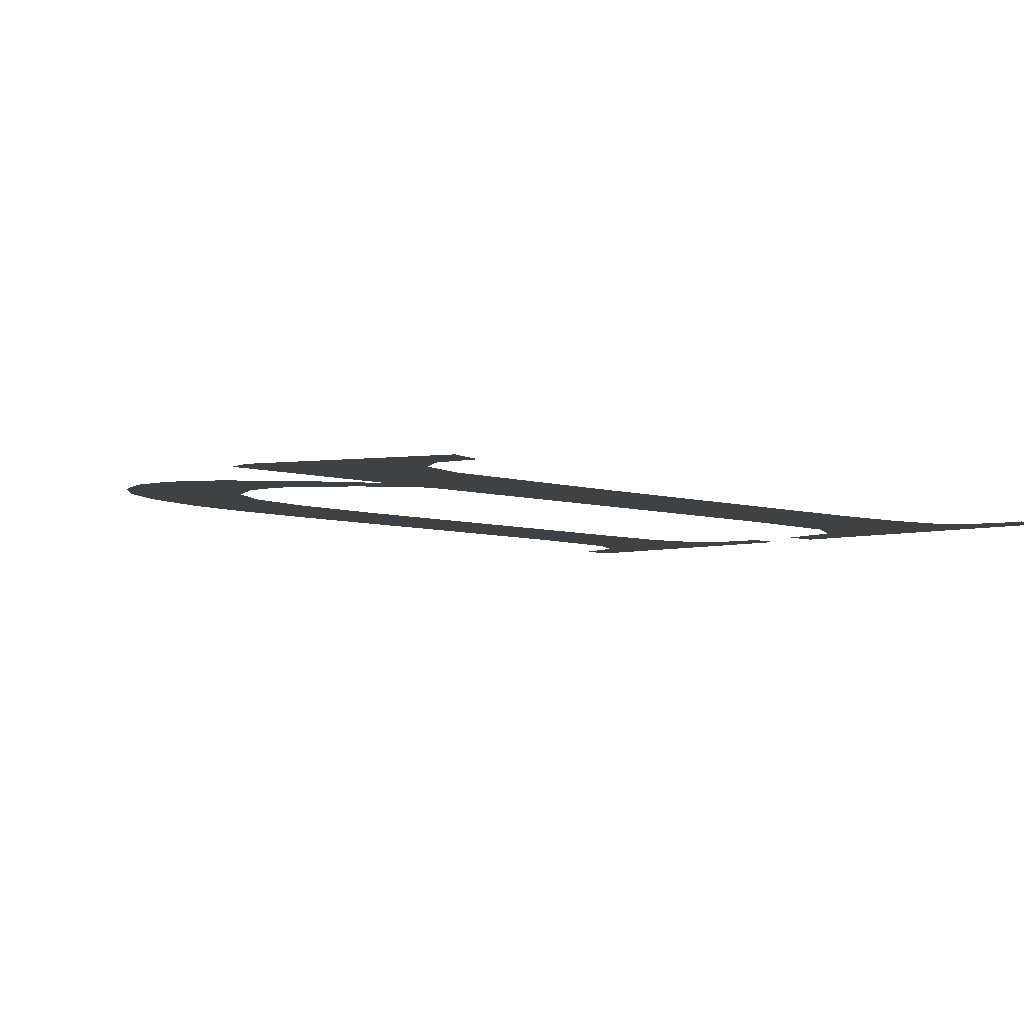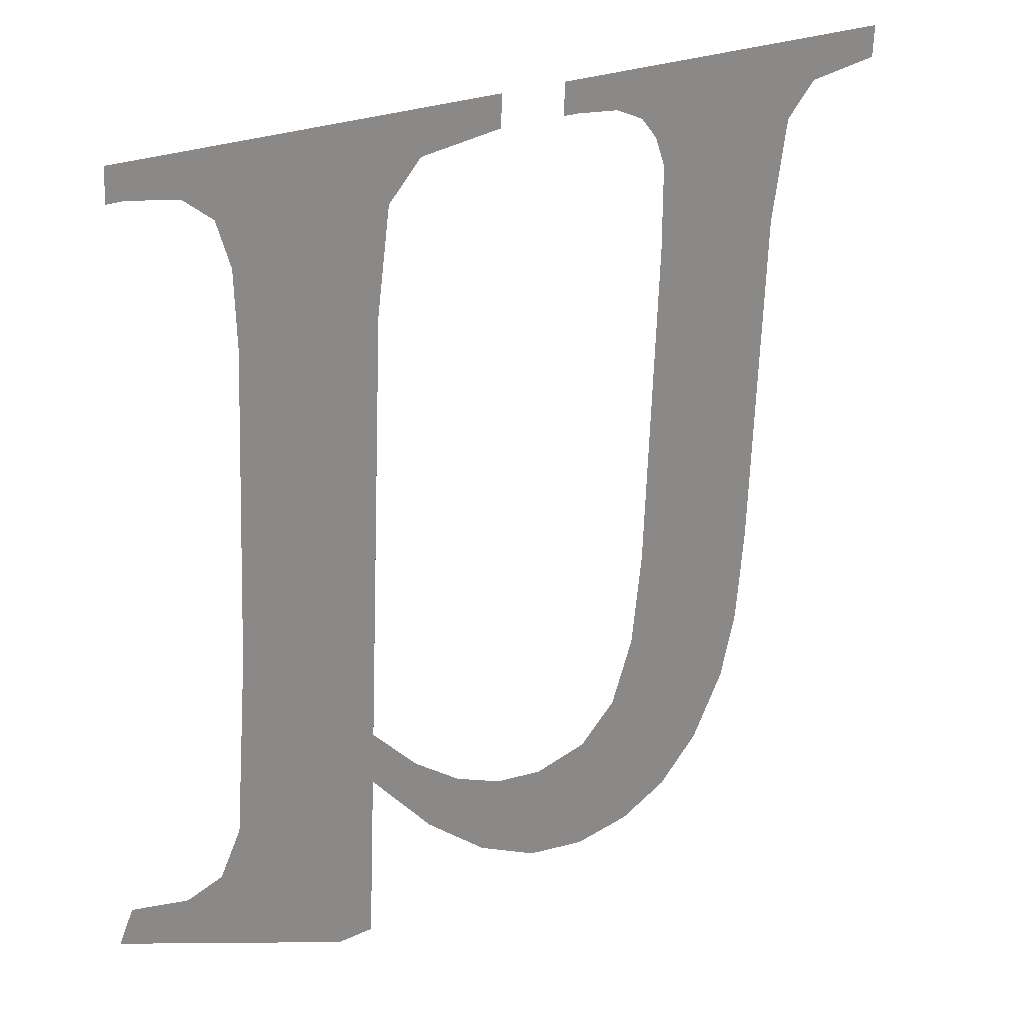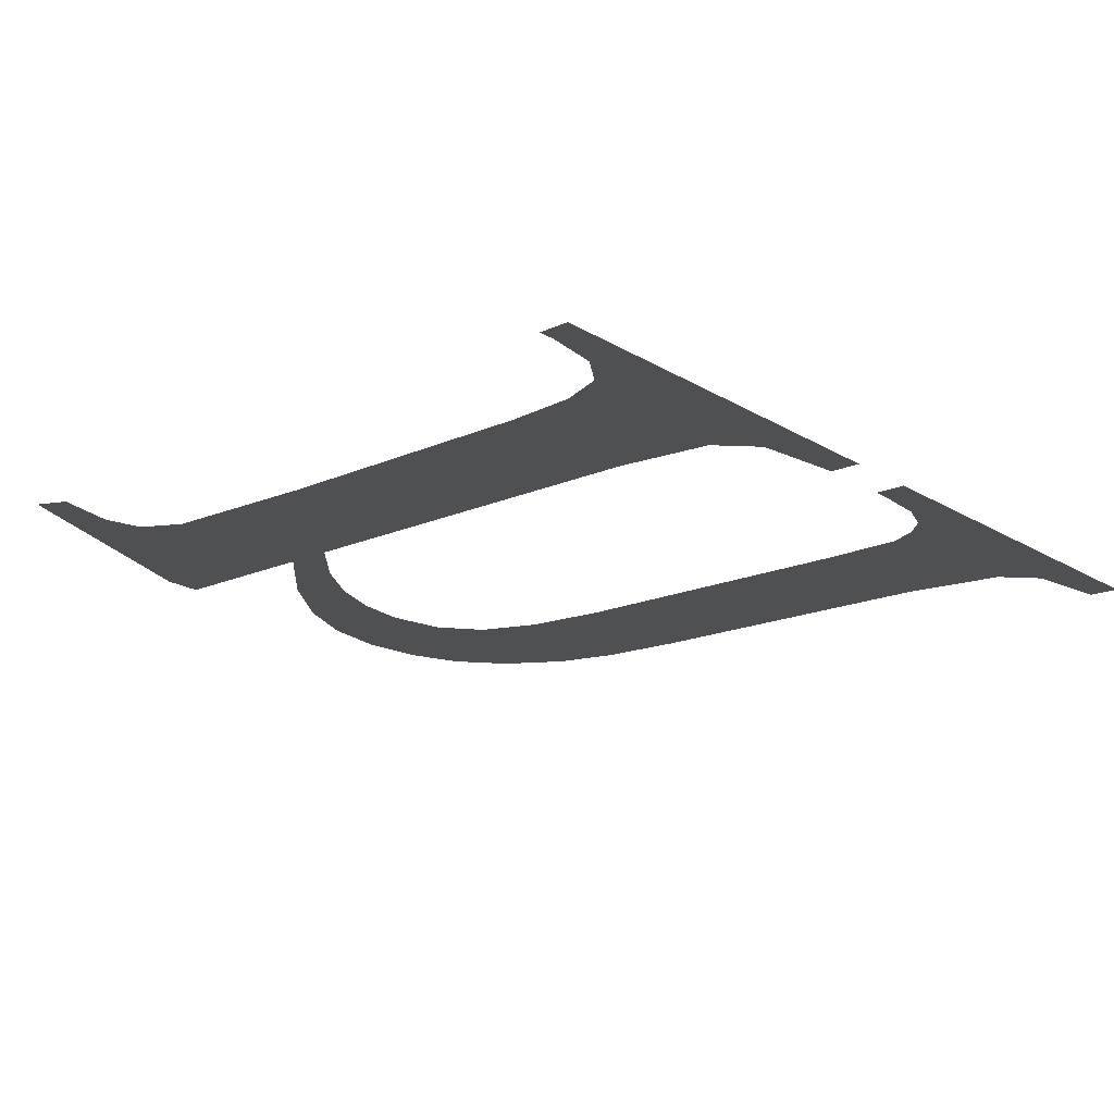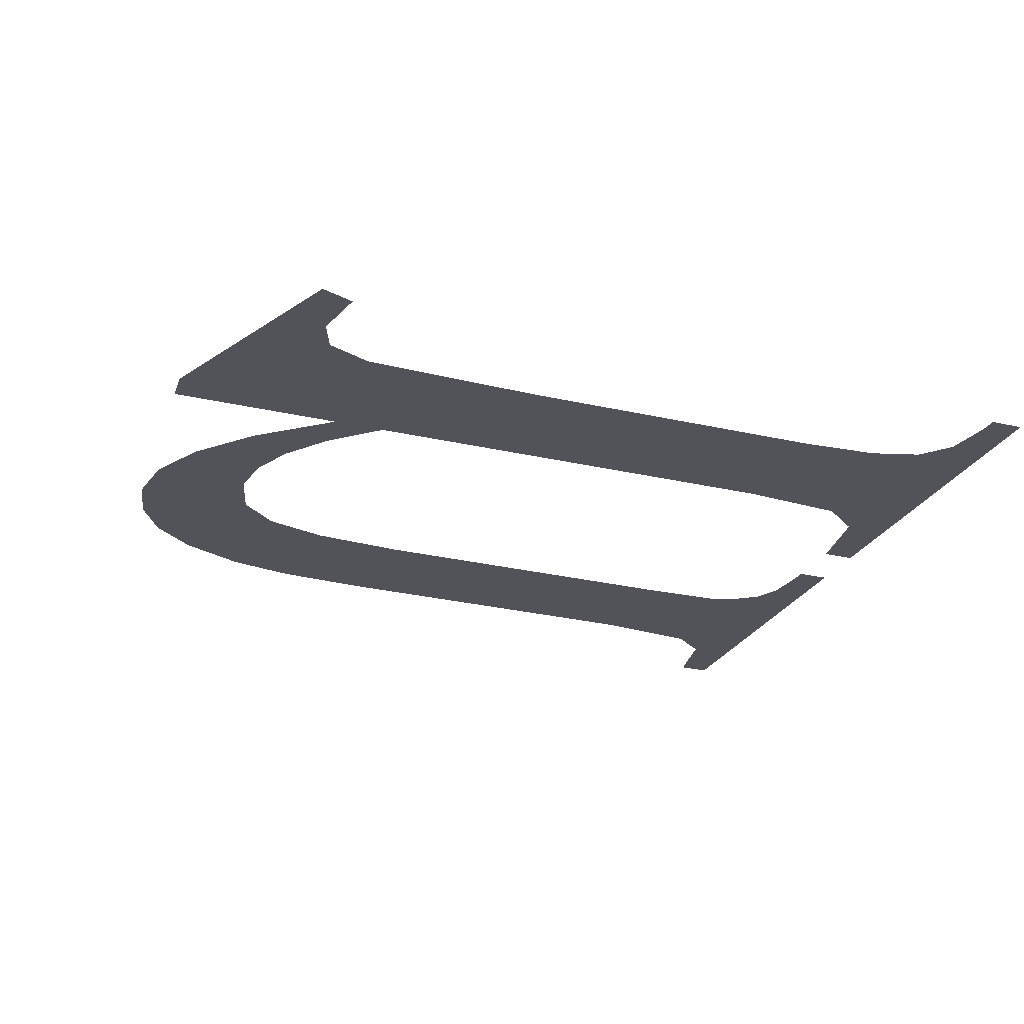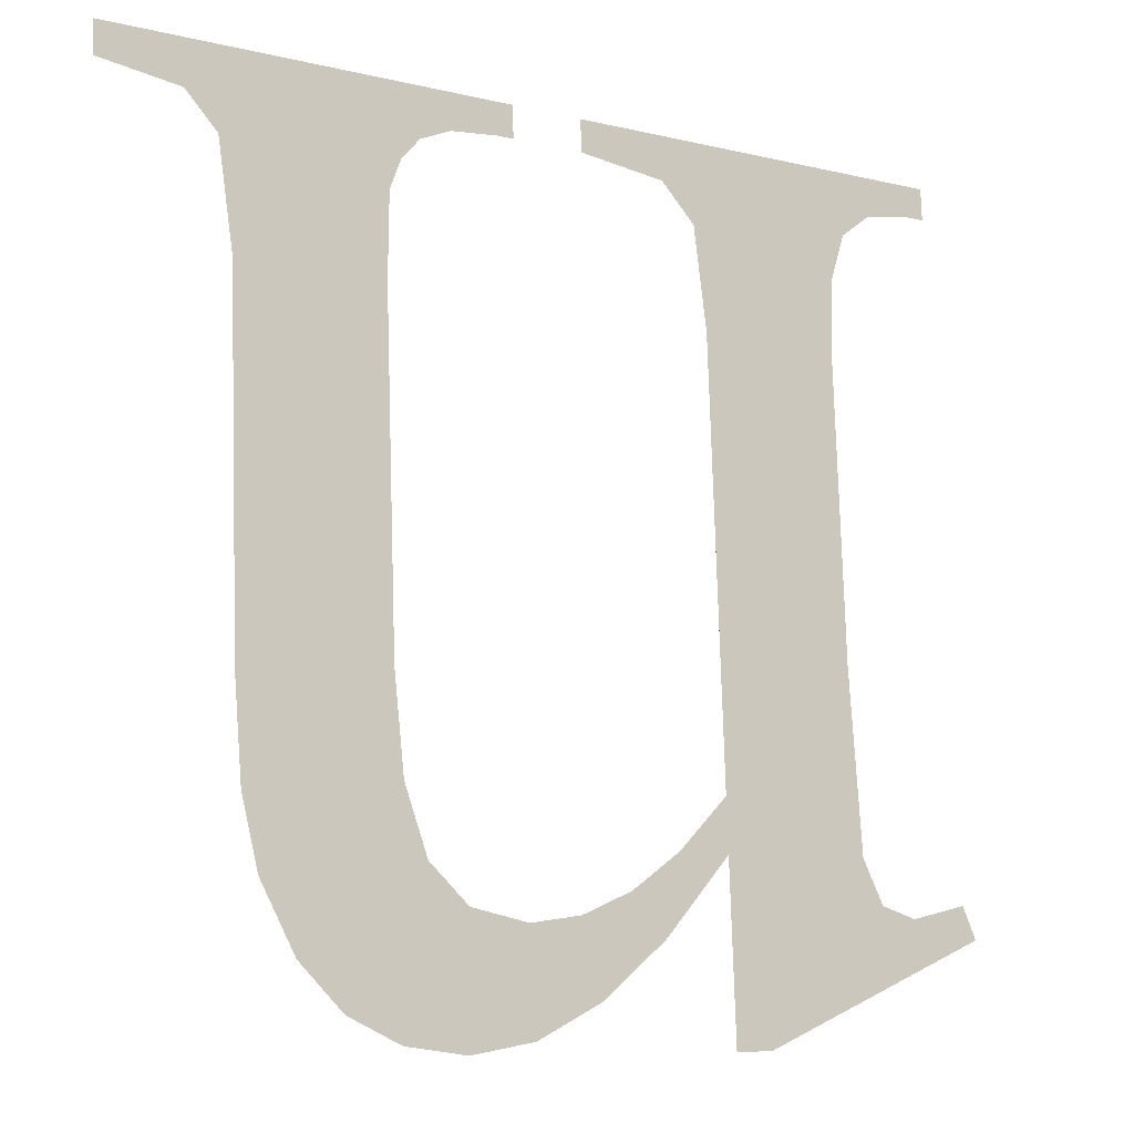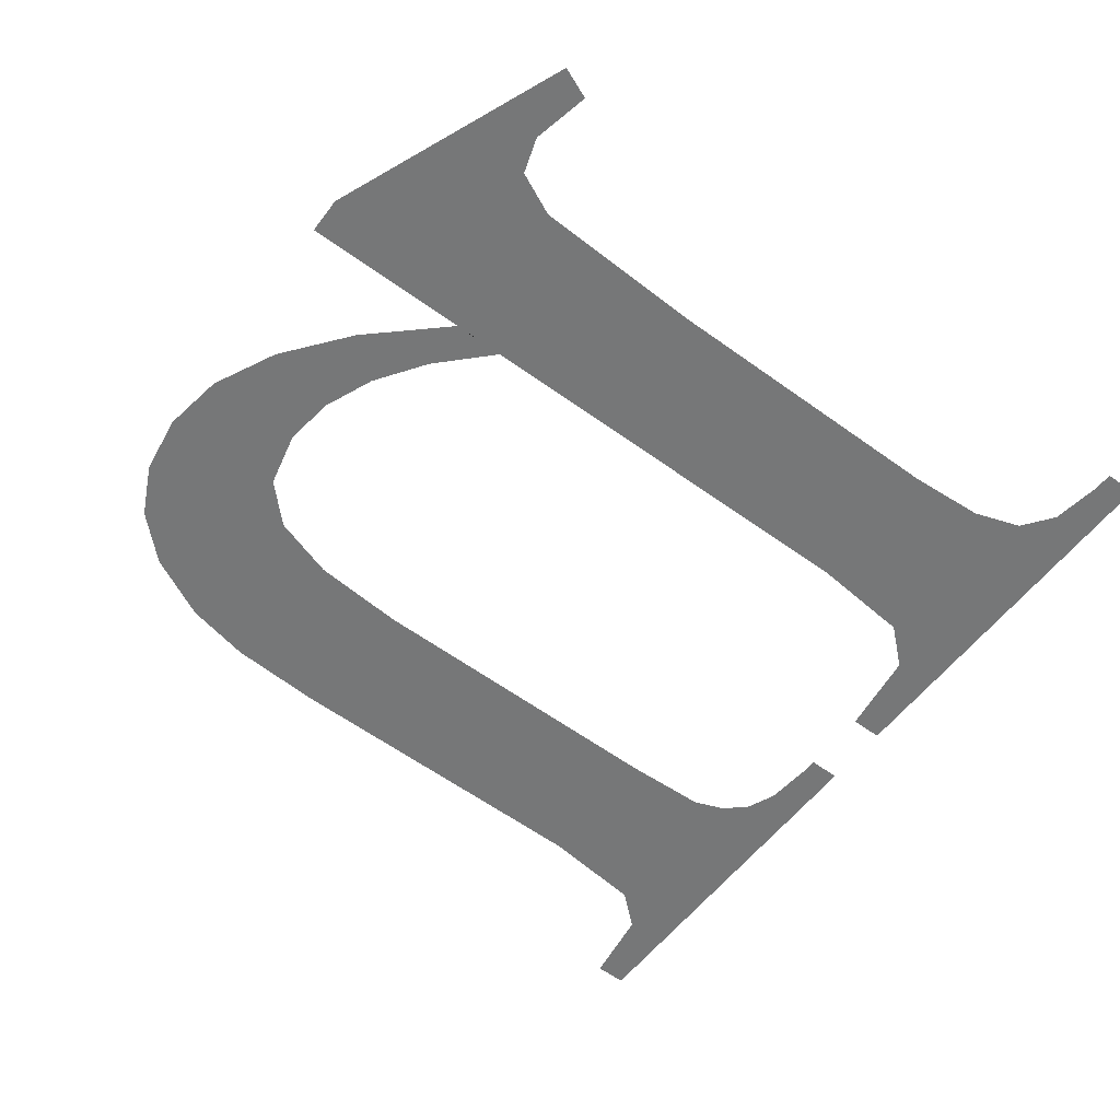
<metadata>
{"format":"obj","ext":"obj","renderer":"f3d","projection":"perspective","resolution":1024,"background":"white","views":[{"elev":-3.6,"azim":-120.2,"up":"+Y"},{"elev":22.8,"azim":-38.6,"up":"+Z"},{"elev":-20.8,"azim":-46.8,"up":"+Y"},{"elev":-21.8,"azim":-106.7,"up":"+Y"},{"elev":-8.9,"azim":147.0,"up":"+Z"},{"elev":-55.4,"azim":-126.2,"up":"+Y"}]}
</metadata>
<code>
o mesh75/mesh75-geometry#mesh75-geometry
v 0.4736 0.06051 -0.01372
v 0.4721 0.06046 -0.01289
v 0.472 0.06047 -0.01309
v 0.4725 0.06047 -0.01298
v 0.4727 0.06046 -0.0129
v 0.4728 0.06045 -0.01263
v 0.4729 0.06039 -0.0115
v 0.4729 0.06028 -0.009587
v 0.4738 0.06028 -0.009587
v 0.4739 0.06024 -0.00894
v 0.4738 0.06051 -0.01372
v 0.4741 0.06023 -0.008702
v 0.4738 0.06045 -0.01263
v 0.4728 0.06025 -0.009115
v 0.4738 0.06043 -0.0123
v 0.4746 0.06021 -0.008423
v 0.4742 0.06047 -0.01311
v 0.4727 0.06024 -0.008825
v 0.4746 0.06023 -0.008626
v 0.4741 0.06045 -0.01262
v 0.4725 0.06023 -0.008676
v 0.4745 0.06046 -0.01285
v 0.4722 0.06023 -0.008626
v 0.4747 0.06049 -0.01345
v 0.4721 0.06021 -0.008423
v 0.4748 0.06047 -0.01299
v 0.4721 0.06023 -0.008626
v 0.4751 0.06051 -0.01366
v 0.4751 0.06047 -0.01303
v 0.4755 0.06051 -0.01372
v 0.4755 0.06047 -0.01295
v 0.4757 0.06045 -0.01272
v 0.4759 0.06051 -0.01367
v 0.4759 0.06043 -0.0123
v 0.4759 0.0604 -0.0117
v 0.4763 0.0605 -0.01351
v 0.4759 0.06028 -0.009587
v 0.4769 0.06024 -0.008924
v 0.4771 0.06023 -0.008704
v 0.4769 0.06028 -0.009587
v 0.4759 0.06025 -0.009059
v 0.4765 0.06048 -0.01323
v 0.4776 0.06021 -0.008423
v 0.4767 0.06046 -0.01282
v 0.4758 0.06024 -0.008871
v 0.4776 0.06023 -0.008626
v 0.4768 0.06044 -0.01239
v 0.4757 0.06023 -0.008735
v 0.4769 0.0604 -0.01179
v 0.4755 0.06023 -0.008653
v 0.4752 0.06023 -0.008626
v 0.4751 0.06021 -0.008423
v 0.4751 0.06023 -0.008626
f 1 2 3
f 2 1 4
f 3 2 1
f 4 1 2
f 4 1 5
f 5 1 4
f 5 1 6
f 6 1 5
f 6 1 7
f 7 1 6
f 7 1 8
f 8 1 7
f 9 8 1
f 1 8 9
f 10 8 9
f 9 8 10
f 9 1 11
f 11 1 9
f 12 8 10
f 10 8 12
f 9 11 13
f 13 11 9
f 12 14 8
f 8 14 12
f 9 13 15
f 15 13 9
f 16 14 12
f 12 14 16
f 17 15 13
f 13 15 17
f 16 18 14
f 14 18 16
f 16 12 19
f 19 12 16
f 15 17 20
f 20 17 15
f 16 21 18
f 18 21 16
f 20 17 22
f 22 17 20
f 16 23 21
f 21 23 16
f 22 17 24
f 24 17 22
f 25 23 16
f 16 23 25
f 22 24 26
f 26 24 22
f 23 25 27
f 27 25 23
f 26 24 28
f 28 24 26
f 26 28 29
f 29 28 26
f 29 28 30
f 30 28 29
f 29 30 31
f 31 30 29
f 31 30 32
f 32 30 31
f 32 30 33
f 33 30 32
f 32 33 34
f 34 33 32
f 34 33 35
f 35 33 34
f 35 33 36
f 36 33 35
f 35 36 37
f 37 36 35
f 38 37 36
f 36 37 38
f 39 37 38
f 38 37 39
f 38 36 40
f 40 36 38
f 39 41 37
f 37 41 39
f 40 36 42
f 42 36 40
f 43 41 39
f 39 41 43
f 40 42 44
f 44 42 40
f 43 45 41
f 41 45 43
f 43 39 46
f 46 39 43
f 40 44 47
f 47 44 40
f 43 48 45
f 45 48 43
f 40 47 49
f 49 47 40
f 43 50 48
f 48 50 43
f 43 51 50
f 50 51 43
f 52 51 43
f 43 51 52
f 51 52 53
f 53 52 51

</code>
